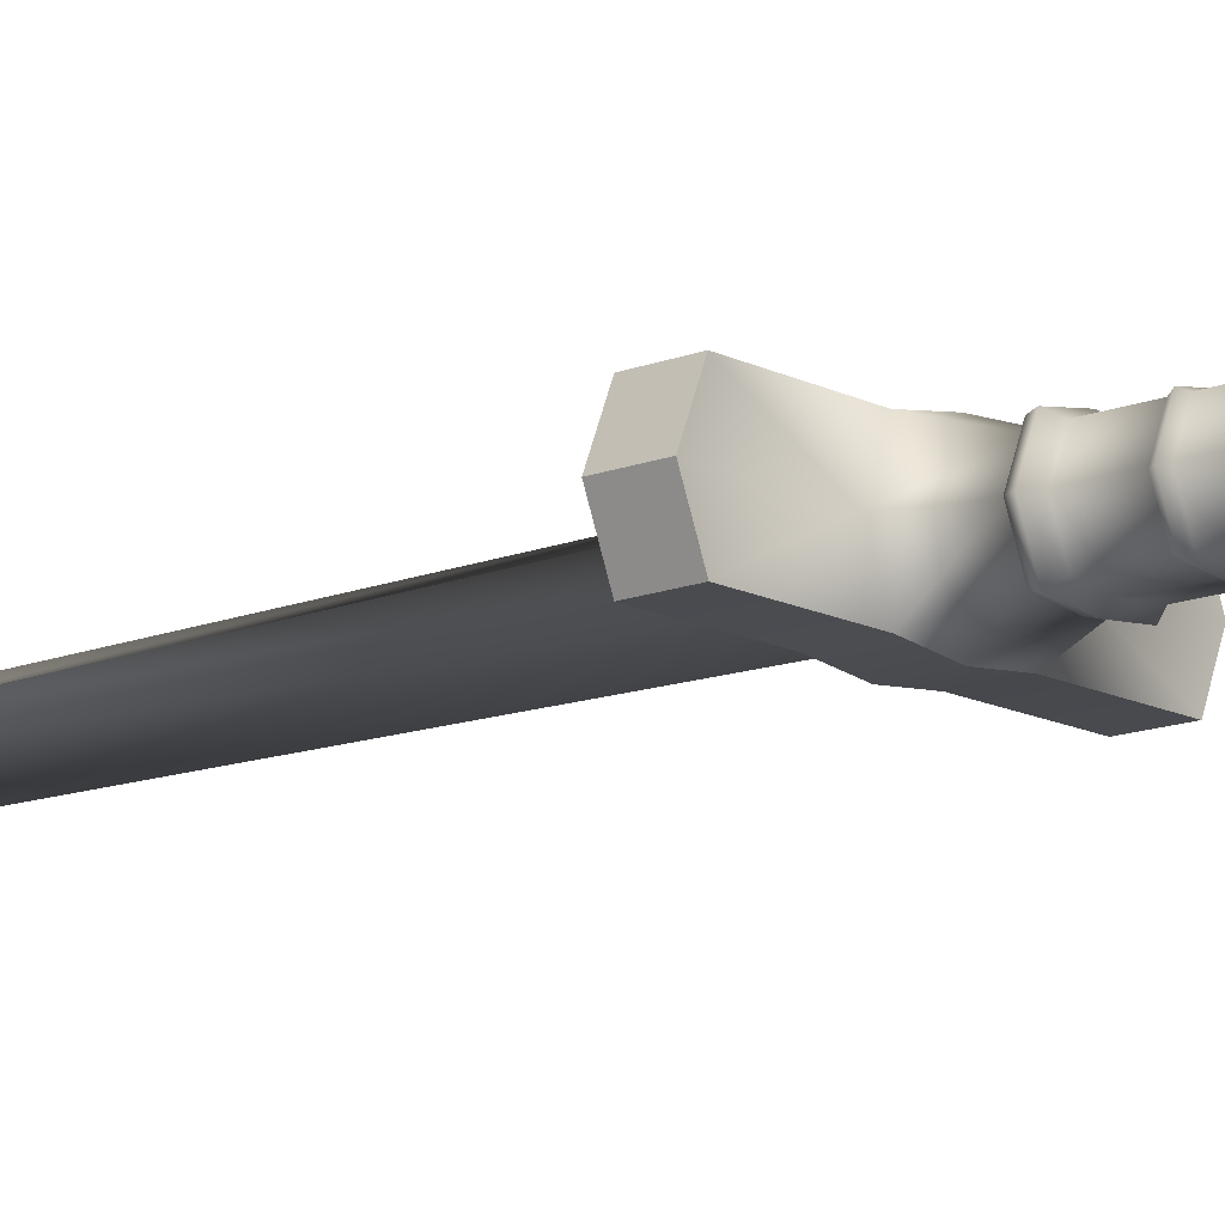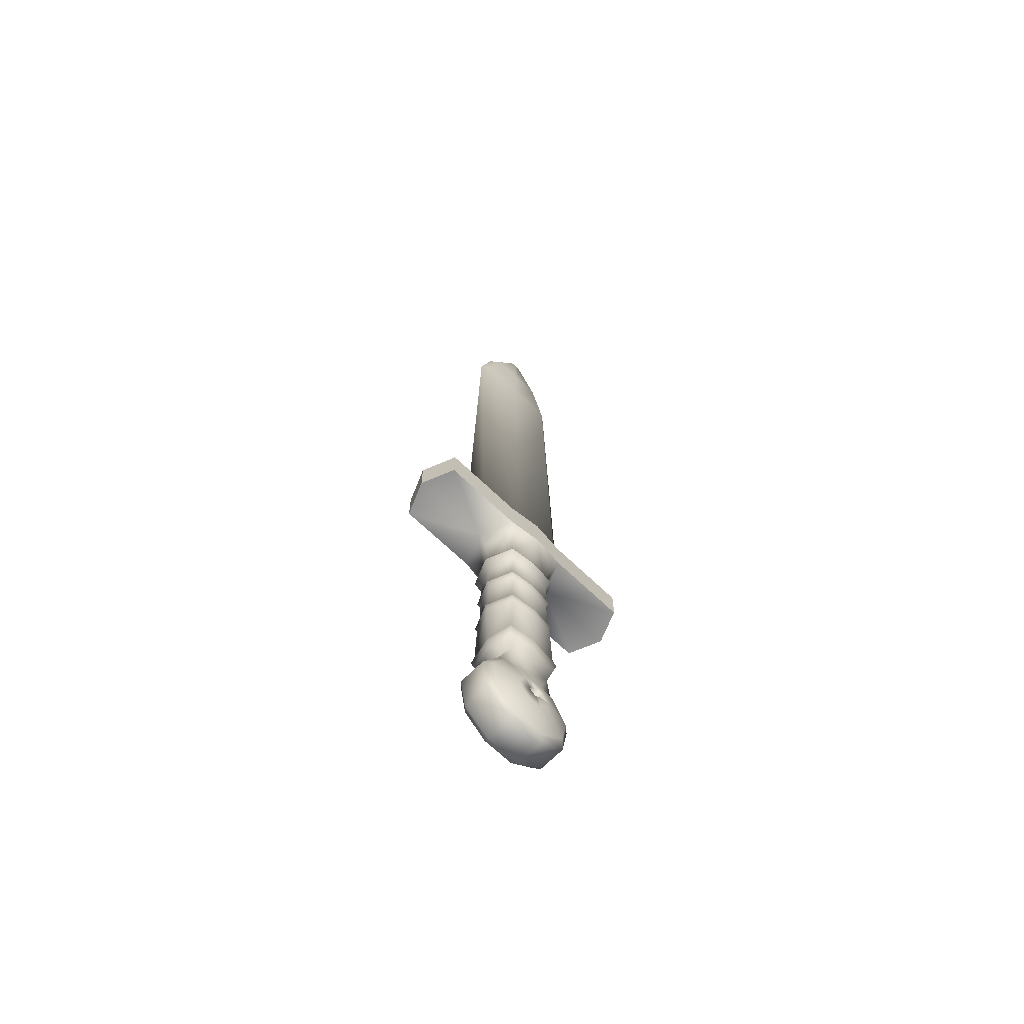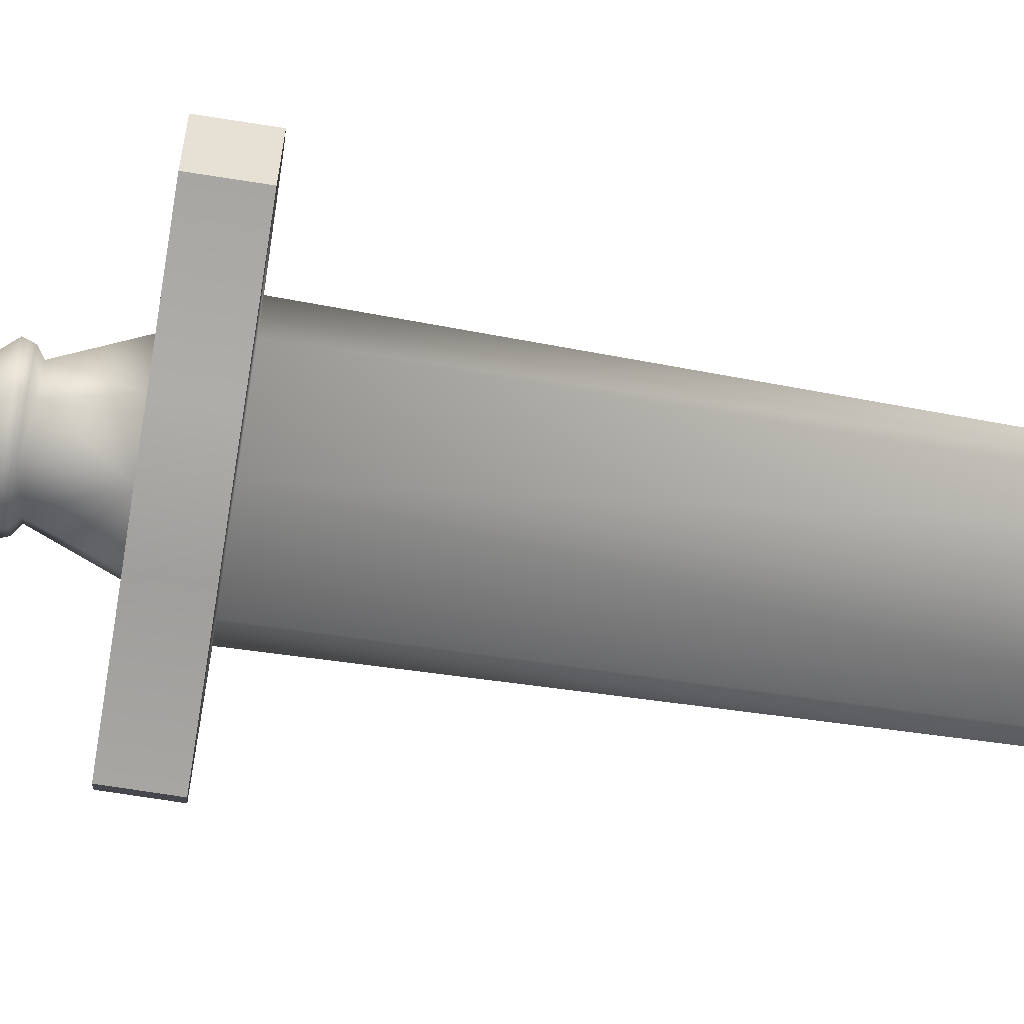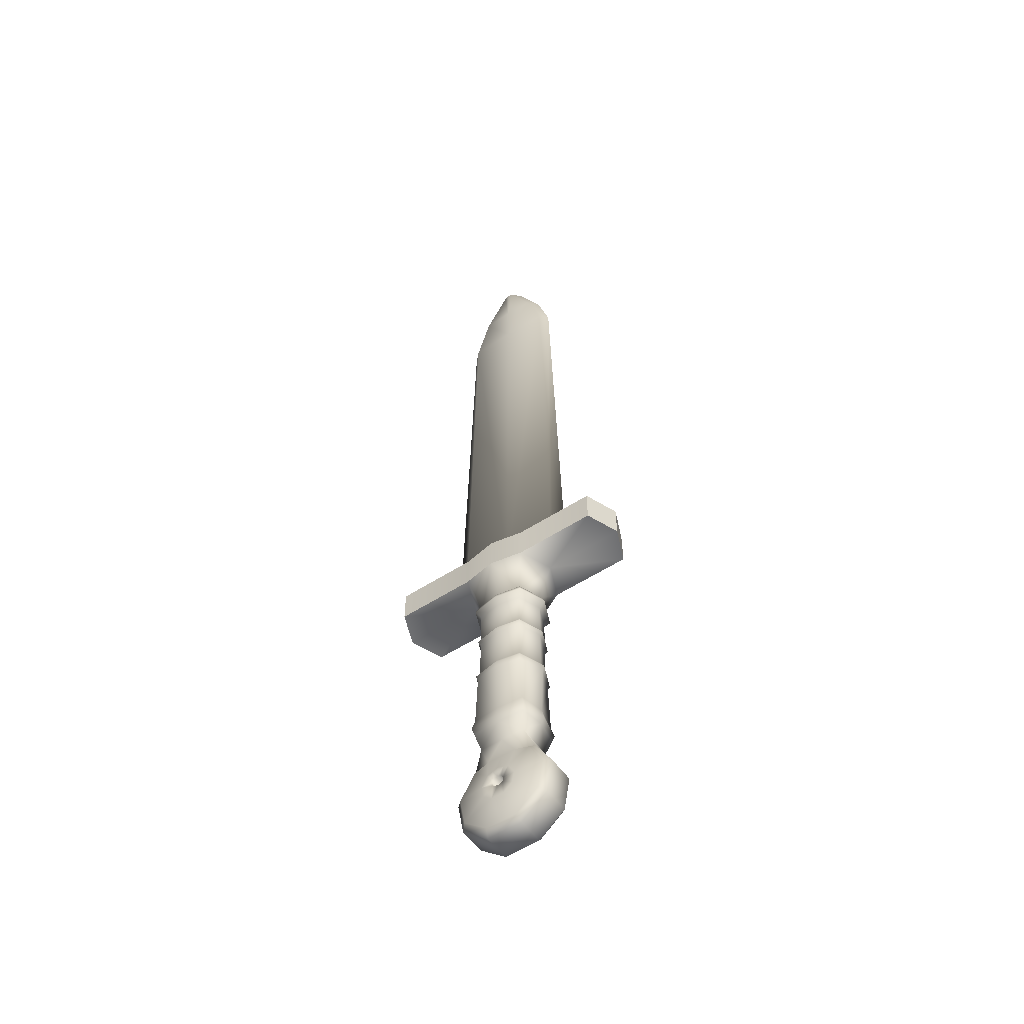
<metadata>
{"format":"obj","ext":"obj","renderer":"f3d","projection":"perspective","resolution":1024,"background":"white","views":[{"elev":-13.8,"azim":-48.7,"up":"+Z"},{"elev":-66.7,"azim":135.8,"up":"+Y"},{"elev":-74.2,"azim":81.2,"up":"+Z"},{"elev":-54.9,"azim":34.5,"up":"+Y"}]}
</metadata>
<code>
o Dagger_Cylinder
v -0.05235 0.08796 -0.05135
v -0.04982 -0.113 -0.04149
v -0.07391 0.08796 0.000723
v -0.04982 -0.113 -0.001088
v -0.05235 0.08796 0.0528
v -0.04982 -0.113 0.03931
v -0.11 -0.2292 -0.03056
v -0.07189 -0.1632 -0.03056
v -0.03838 -0.3533 -0.03056
v -0.09676 -0.3043 -0.03056
v -0.07189 -0.1632 0.02814
v 0 -0.2542 0.05286
v -0.11 -0.2292 0.02814
v -0.09676 -0.3043 0.02814
v -0.03838 -0.3533 0.02814
v -0.07189 -0.1632 -0.00121
v -0.03838 -0.3533 -0.00121
v -0.09676 -0.3043 -0.00121
v -0.11 -0.2292 -0.00121
v -0.05534 0.09864 -0.05437
v -0.07815 0.09864 0.000697
v -0.05534 0.09864 0.05577
v -0.04925 0.1115 -0.04823
v -0.06954 0.1115 0.00075
v -0.04925 0.1115 0.04973
v -0.04925 0.2975 -0.04823
v -0.06954 0.2975 0.00075
v -0.04925 0.2975 0.04973
v -0.05846 0.3128 -0.05752
v -0.08257 0.3128 0.00067
v -0.05846 0.3128 0.05887
v -0.05528 0.3254 -0.05432
v -0.07807 0.3254 0.000698
v -0.05528 0.3254 0.05571
v -0.04722 0.3333 -0.04618
v -0.06667 0.3333 0.000767
v -0.04722 0.3333 0.04772
v -0.0717 0.4168 -0.06957
v -0.1013 0.4168 0.001868
v -0.0717 0.4168 0.0733
v -0.03172 -0.1621 0.04104
v -0.0961 -0.2311 0.04104
v -0.03356 -0.3394 0.04104
v -0.08454 -0.2967 0.04104
v -0.06282 -0.1735 0.04104
v -0.03159 -0.1618 -0.04267
v -0.09572 -0.2305 -0.04267
v -0.03342 -0.3384 -0.04267
v -0.08421 -0.2957 -0.04267
v -0.06257 -0.1731 -0.04267
v -0.0717 0.4916 -0.06957
v -0.1434 0.4933 0.001868
v -0.0717 0.4916 0.0733
v -0.2463 0.4168 -0.06957
v -0.2759 0.4168 0.001868
v -0.2463 0.4168 0.0733
v -0.2463 0.4916 -0.06957
v -0.2759 0.4916 0.001868
v -0.2463 0.4916 0.0733
v -0.1138 0.4933 -0.02023
v -0.1138 0.4933 0.01961
v -0.1003 1.531 -0.01042
v -0.1182 1.531 0.002911
v -0.1003 1.531 0.02005
v -0.01024 1.749 -0.01042
v -0.02809 1.749 0.002914
v -0.01024 1.749 0.02005
v -0.06534 1.64 0.02289
v -0.08648 1.64 0.002599
v -0.06534 1.64 -0.01319
v -0.01223 -0.2093 0.05286
v -0.01308 -0.2399 0.05286
v -0.03817 -0.239 0.05286
v -0.01344 -0.2818 0.05286
v -0.0336 -0.2649 0.05286
v -0.02434 -0.2135 0.05286
v -0.01154 -0.2486 0.05286
v -0.01234 -0.2091 -0.05719
v -0.01269 -0.2398 -0.05719
v -0.03782 -0.2388 -0.05719
v -0.01344 -0.2817 -0.05719
v -0.03359 -0.2645 -0.05719
v -0.02426 -0.2135 -0.05719
v -0.0112 -0.2483 -0.05719
v -0.04925 0.2045 0.04973
v -0.06954 0.2045 0.00075
v -0.04925 0.2045 -0.04823
v -0.04925 0.2224 0.04973
v -0.04925 0.2224 -0.04823
v -0.06954 0.2224 0.00075
v -0.0756 0.2134 0.000713
v -0.05353 0.2134 0.05398
v -0.05353 0.2134 -0.05255
v -0.06278 -0.05696 -0.05591
v -0.07439 -0.05696 -7e-06
v -0.06278 -0.05696 0.0559
v -0.0572 -0.0344 -0.05185
v -0.06965 -0.0344 0.00012
v -0.0572 -0.0344 0.05209
v -0.05876 -0.07372 -0.05201
v -0.06828 -0.07372 -7.3e-05
v -0.05876 -0.07372 0.05186
v 0 0.08796 0.06212
v 0 0.08796 -0.05709
v 0 -0.09499 -0.04149
v 0.05235 0.08796 -0.05135
v 0.04982 -0.113 -0.04149
v 0.07391 0.08796 0.000723
v 0.04982 -0.113 -0.001088
v 0.05235 0.08796 0.0528
v 0.04982 -0.113 0.03931
v 0.11 -0.2292 -0.03056
v 0.07189 -0.1632 -0.03056
v 0.03838 -0.3533 -0.03056
v 0.09676 -0.3043 -0.03056
v 0.07189 -0.1632 0.02814
v 0.11 -0.2292 0.02814
v 0.09676 -0.3043 0.02814
v 0.03838 -0.3533 0.02814
v 0.07189 -0.1632 -0.00121
v 0.03838 -0.3533 -0.00121
v 0.09676 -0.3043 -0.00121
v 0.11 -0.2292 -0.00121
v 0 0.09864 0.06563
v 0 0.09864 -0.06044
v 0.05534 0.09864 -0.05437
v 0.07815 0.09864 0.000697
v 0.05534 0.09864 0.05577
v 0 0.1115 0.0585
v 0 0.1115 -0.05363
v 0.04925 0.1115 -0.04823
v 0.06954 0.1115 0.00075
v 0.04925 0.1115 0.04973
v 0 0.2975 0.0585
v 0 0.2975 -0.05363
v 0.04925 0.2975 -0.04823
v 0.06954 0.2975 0.00075
v 0.04925 0.2975 0.04973
v 0 0.3128 0.06929
v 0 0.3128 -0.06394
v 0.05846 0.3128 -0.05752
v 0.08257 0.3128 0.00067
v 0.05846 0.3128 0.05887
v 0 0.3254 0.06556
v 0 0.3254 -0.06038
v 0.05528 0.3254 -0.05432
v 0.07807 0.3254 0.000698
v 0.05528 0.3254 0.05571
v 0 0.3333 0.05613
v 0 0.3333 -0.05136
v 0.04722 0.3333 -0.04618
v 0.06667 0.3333 0.000767
v 0.04722 0.3333 0.04772
v 0 0.4168 0.0861
v 0 0.4168 -0.07744
v 0.0717 0.4168 -0.06957
v 0.1013 0.4168 0.001868
v 0.0717 0.4168 0.0733
v 0.03172 -0.1621 0.04104
v 0.0961 -0.2311 0.04104
v 0.03356 -0.3394 0.04104
v 0.08454 -0.2967 0.04104
v 0.06282 -0.1735 0.04104
v 0 -0.1504 -0.04267
v 0.03159 -0.1618 -0.04267
v 0.09572 -0.2305 -0.04267
v 0.03342 -0.3384 -0.04267
v 0.08421 -0.2957 -0.04267
v 0.06257 -0.1731 -0.04267
v 0 0.4916 0.0861
v 0 0.4916 -0.07744
v 0.0717 0.4916 -0.06957
v 0.1434 0.4933 0.001868
v 0.0717 0.4916 0.0733
v 0.2463 0.4168 -0.06957
v 0.2759 0.4168 0.001868
v 0.2463 0.4168 0.0733
v 0.2463 0.4916 -0.06957
v 0.2759 0.4916 0.001868
v 0.2463 0.4916 0.0733
v 0 0.4933 0.02318
v 0 0.4933 -0.02016
v 0.1138 0.4933 -0.02023
v 0.1138 0.4933 0.01961
v 0 1.531 0.0222
v 0 1.531 -0.01038
v 0.1003 1.531 -0.01042
v 0.1182 1.531 0.002911
v 0.1003 1.531 0.02005
v 0 1.749 0.0222
v 0 1.749 -0.01038
v 0.01024 1.749 -0.01042
v 0.02809 1.749 0.002914
v 0.01024 1.749 0.02005
v 0 1.64 0.02544
v 0.06534 1.64 0.02289
v 0.08648 1.64 0.002599
v 0.06534 1.64 -0.01319
v 0 1.64 -0.01314
v 0 1.772 0.004148
v 0.01271 -0.2092 0.05286
v 0.03817 -0.239 0.05286
v 0.01344 -0.2818 0.05286
v 0.0336 -0.2649 0.05286
v 0.02437 -0.2135 0.05286
v 0 -0.2291 0.05286
v 0.008637 -0.2322 0.05286
v 0.01154 -0.2486 0.05286
v 0 -0.2047 -0.05719
v 0.01234 -0.2091 -0.05719
v 0 -0.2294 -0.05719
v 0.01269 -0.2398 -0.05719
v 0.03818 -0.239 -0.05719
v 0.01324 -0.2819 -0.05719
v 0.03359 -0.2649 -0.05719
v 0.02426 -0.2135 -0.05719
v 0.0112 -0.2483 -0.05719
v 0.04925 0.2045 0.04973
v 0.06954 0.2045 0.00075
v 0.04925 0.2045 -0.04823
v 0 0.2045 -0.05363
v 0 0.2045 0.0585
v 0.04925 0.2224 0.04973
v 0.04925 0.2224 -0.04823
v 0.06954 0.2224 0.00075
v 0 0.2224 -0.05363
v 0 0.2224 0.0585
v 0.0756 0.2134 0.000713
v 0 0.2134 -0.05842
v 0 0.2134 0.06352
v 0.05353 0.2134 0.05398
v 0.05353 0.2134 -0.05255
v 0 -0.04451 -0.059
v 0.06278 -0.05696 -0.05591
v 0.07439 -0.05696 -7e-06
v 0.06278 -0.05696 0.0559
v 0 -0.02463 -0.05516
v 0.0572 -0.0344 -0.05185
v 0.06965 -0.0344 0.00012
v 0.0572 -0.0344 0.05209
v 0 -0.06081 -0.05455
v 0.05876 -0.07372 -0.05201
v 0.06828 -0.07372 -7.3e-05
v 0.05876 -0.07372 0.05186
v 0 -0.3533 0.02814
v 0 -0.3533 -0.03056
v 0 -0.3533 -0.00121
v 0 -0.3394 0.04104
v 0 -0.3384 -0.04267
v 0 -0.2818 0.05286
v 0.000201 -0.2817 -0.05719
v 0 -0.07368 0.05443
v 0 -0.113 0.03931
v 0 -0.03437 0.05576
v 0 -0.2048 0.05286
v 0 -0.1621 0.04104
v 0 -0.05692 0.05915
v 0 -0.2538 -0.05719
v -0.008637 -0.2322 0.05286
v -0.008383 -0.2324 -0.05719
v 0.01308 -0.2399 0.05286
v 0.008383 -0.2324 -0.05719
f 105 100 241
f 2 101 100
f 6 252 102
f 101 6 102
f 8 4 2
f 8 46 50
f 245 17 247
f 15 18 17
f 14 19 18
f 13 16 19
f 11 4 16
f 19 8 7
f 18 7 10
f 17 10 9
f 247 9 246
f 8 47 7
f 1 21 20
f 3 22 21
f 1 125 104
f 5 124 22
f 88 27 90
f 124 25 22
f 21 23 20
f 22 24 21
f 125 23 130
f 26 30 29
f 89 135 226
f 227 28 88
f 90 26 89
f 27 31 30
f 26 140 135
f 28 139 31
f 34 36 33
f 139 34 31
f 30 32 29
f 31 33 30
f 140 32 145
f 145 35 150
f 144 37 34
f 33 35 32
f 61 63 52
f 37 39 36
f 35 155 150
f 37 154 40
f 36 38 35
f 42 75 73
f 13 44 42
f 11 42 45
f 11 41 6
f 14 43 44
f 253 41 256
f 46 209 78
f 10 48 9
f 7 49 10
f 2 164 46
f 246 48 249
f 53 181 61
f 39 54 38
f 38 171 155
f 154 53 40
f 55 57 54
f 55 59 58
f 39 56 55
f 38 57 51
f 53 56 40
f 60 63 62
f 51 182 171
f 181 64 61
f 60 51 57
f 182 62 186
f 195 67 68
f 70 66 65
f 68 66 69
f 199 65 191
f 186 70 199
f 64 69 63
f 62 69 70
f 185 68 64
f 259 76 72
f 45 73 76
f 41 76 71
f 256 71 255
f 44 74 75
f 83 78 260
f 49 81 48
f 47 82 49
f 50 80 47
f 46 83 50
f 249 81 251
f 24 87 23
f 129 85 25
f 23 221 130
f 25 86 24
f 91 89 93
f 230 88 92
f 229 89 226
f 92 90 91
f 86 92 91
f 87 229 221
f 85 230 92
f 87 91 93
f 95 99 98
f 99 257 254
f 97 95 98
f 233 97 237
f 237 1 104
f 1 98 3
f 5 254 103
f 3 99 5
f 95 102 96
f 102 257 96
f 100 95 94
f 241 94 233
f 248 74 43
f 245 43 15
f 191 65 200
f 67 190 200
f 65 66 200
f 66 67 200
f 242 105 241
f 243 107 242
f 252 111 244
f 243 111 109
f 113 109 120
f 113 165 107
f 121 245 247
f 122 119 121
f 123 118 122
f 120 117 123
f 109 116 120
f 113 123 112
f 112 122 115
f 115 121 114
f 114 247 246
f 166 113 112
f 106 127 108
f 108 128 110
f 125 106 104
f 110 124 103
f 137 223 225
f 133 124 128
f 131 127 126
f 132 128 127
f 125 131 126
f 136 142 137
f 135 224 226
f 138 227 223
f 136 225 224
f 137 143 138
f 140 136 135
f 138 139 134
f 152 148 147
f 148 139 143
f 146 142 141
f 147 143 142
f 140 146 141
f 145 151 146
f 153 144 148
f 151 147 146
f 188 184 173
f 157 153 152
f 155 151 150
f 153 154 149
f 156 152 151
f 160 204 162
f 117 162 118
f 116 160 117
f 159 116 111
f 118 161 119
f 253 159 111
f 165 209 164
f 167 115 114
f 168 112 115
f 107 164 105
f 246 167 114
f 174 181 170
f 175 157 156
f 171 156 155
f 174 154 158
f 178 176 175
f 176 180 177
f 157 177 158
f 178 156 172
f 177 174 158
f 183 188 173
f 182 172 171
f 189 181 184
f 178 172 183
f 182 187 183
f 194 195 196
f 198 193 197
f 193 196 197
f 199 192 198
f 186 198 187
f 197 189 188
f 187 197 188
f 196 185 189
f 205 201 207
f 163 202 160
f 159 205 163
f 256 201 159
f 162 203 161
f 262 211 210
f 214 168 167
f 215 166 168
f 213 169 166
f 216 165 169
f 249 214 167
f 131 219 132
f 218 129 133
f 130 220 131
f 219 133 132
f 224 228 232
f 223 230 231
f 229 224 232
f 225 231 228
f 219 231 218
f 229 220 221
f 218 230 222
f 220 228 219
f 240 235 239
f 240 257 236
f 238 235 234
f 238 233 237
f 106 237 104
f 106 239 238
f 110 254 240
f 108 240 239
f 235 244 243
f 257 244 236
f 235 242 234
f 234 241 233
f 203 248 161
f 161 245 119
f 191 200 192
f 194 200 190
f 192 200 193
f 193 200 194
f 215 214 217
f 80 79 84
f 75 74 77
f 202 261 208
f 261 217 208
f 207 212 261
f 206 262 207
f 206 260 211
f 259 79 260
f 72 84 79
f 258 77 12
f 258 208 217
f 52 58 59
f 180 173 184
f 105 2 100
f 2 4 101
f 6 253 252
f 101 4 6
f 8 16 4
f 8 2 46
f 245 15 17
f 15 14 18
f 14 13 19
f 13 11 16
f 11 6 4
f 19 16 8
f 18 19 7
f 17 18 10
f 247 17 9
f 8 50 47
f 1 3 21
f 3 5 22
f 1 20 125
f 5 103 124
f 88 28 27
f 124 129 25
f 21 24 23
f 22 25 24
f 125 20 23
f 26 27 30
f 89 26 135
f 227 134 28
f 90 27 26
f 27 28 31
f 26 29 140
f 28 134 139
f 34 37 36
f 139 144 34
f 30 33 32
f 31 34 33
f 140 29 32
f 145 32 35
f 144 149 37
f 33 36 35
f 61 64 63
f 37 40 39
f 35 38 155
f 37 149 154
f 36 39 38
f 42 44 75
f 13 14 44
f 11 13 42
f 11 45 41
f 14 15 43
f 253 6 41
f 46 164 209
f 10 49 48
f 7 47 49
f 2 105 164
f 246 9 48
f 53 170 181
f 39 55 54
f 38 51 171
f 154 170 53
f 55 58 57
f 55 56 59
f 39 40 56
f 38 54 57
f 53 59 56
f 60 52 63
f 51 60 182
f 181 185 64
f 58 52 57
f 52 60 57
f 182 60 62
f 195 190 67
f 70 69 66
f 68 67 66
f 199 70 65
f 186 62 70
f 64 68 69
f 62 63 69
f 185 195 68
f 259 206 71
f 206 255 71
f 71 76 259
f 76 73 72
f 45 42 73
f 41 45 76
f 256 41 71
f 44 43 74
f 78 209 211
f 260 79 83
f 79 80 83
f 78 211 260
f 49 82 81
f 47 80 82
f 50 83 80
f 46 78 83
f 249 48 81
f 24 86 87
f 129 222 85
f 23 87 221
f 25 85 86
f 91 90 89
f 230 227 88
f 229 93 89
f 92 88 90
f 86 85 92
f 87 93 229
f 85 222 230
f 87 86 91
f 95 96 99
f 99 96 257
f 97 94 95
f 233 94 97
f 237 97 1
f 1 97 98
f 5 99 254
f 3 98 99
f 95 101 102
f 102 252 257
f 100 101 95
f 241 100 94
f 248 250 74
f 245 248 43
f 242 107 105
f 243 109 107
f 252 253 111
f 243 244 111
f 113 107 109
f 113 169 165
f 121 119 245
f 122 118 119
f 123 117 118
f 120 116 117
f 109 111 116
f 113 120 123
f 112 123 122
f 115 122 121
f 114 121 247
f 166 169 113
f 106 126 127
f 108 127 128
f 125 126 106
f 110 128 124
f 137 138 223
f 133 129 124
f 131 132 127
f 132 133 128
f 125 130 131
f 136 141 142
f 135 136 224
f 138 134 227
f 136 137 225
f 137 142 143
f 140 141 136
f 138 143 139
f 152 153 148
f 148 144 139
f 146 147 142
f 147 148 143
f 140 145 146
f 145 150 151
f 153 149 144
f 151 152 147
f 188 189 184
f 157 158 153
f 155 156 151
f 153 158 154
f 156 157 152
f 160 202 204
f 117 160 162
f 116 163 160
f 159 163 116
f 118 162 161
f 253 256 159
f 165 210 209
f 167 168 115
f 168 166 112
f 107 165 164
f 246 249 167
f 174 184 181
f 175 176 157
f 171 172 156
f 174 170 154
f 178 179 176
f 176 179 180
f 157 176 177
f 178 175 156
f 177 180 174
f 183 187 188
f 182 183 172
f 189 185 181
f 183 173 178
f 173 179 178
f 182 186 187
f 194 190 195
f 198 192 193
f 193 194 196
f 199 191 192
f 186 199 198
f 197 196 189
f 187 198 197
f 196 195 185
f 255 206 201
f 206 207 201
f 207 261 205
f 261 202 205
f 163 205 202
f 159 201 205
f 256 255 201
f 162 204 203
f 211 209 210
f 210 216 262
f 216 213 212
f 262 216 212
f 214 215 168
f 215 213 166
f 213 216 169
f 216 210 165
f 249 251 214
f 131 220 219
f 218 222 129
f 130 221 220
f 219 218 133
f 224 225 228
f 223 227 230
f 229 226 224
f 225 223 231
f 219 228 231
f 229 232 220
f 218 231 230
f 220 232 228
f 240 236 235
f 240 254 257
f 238 239 235
f 238 234 233
f 106 238 237
f 106 108 239
f 110 103 254
f 108 110 240
f 235 236 244
f 257 252 244
f 235 243 242
f 234 242 241
f 203 250 248
f 161 248 245
f 251 258 214
f 258 217 214
f 217 212 213
f 213 215 217
f 84 258 81
f 258 251 81
f 81 82 84
f 82 80 84
f 250 12 74
f 12 77 74
f 77 72 73
f 73 75 77
f 208 12 203
f 12 250 203
f 203 204 208
f 204 202 208
f 261 212 217
f 207 262 212
f 206 211 262
f 206 259 260
f 259 72 79
f 72 77 84
f 258 84 77
f 258 12 208
f 59 53 61
f 61 52 59
f 184 174 180
f 180 179 173

</code>
